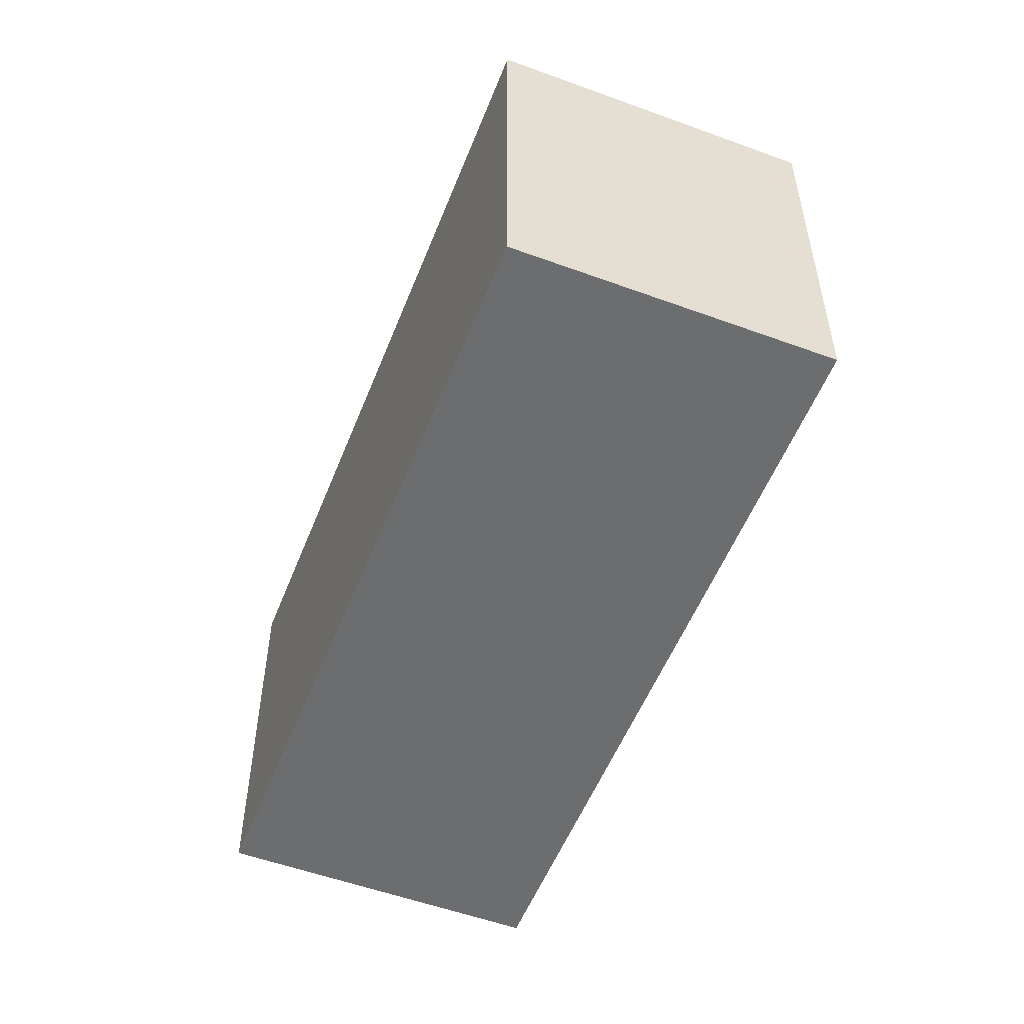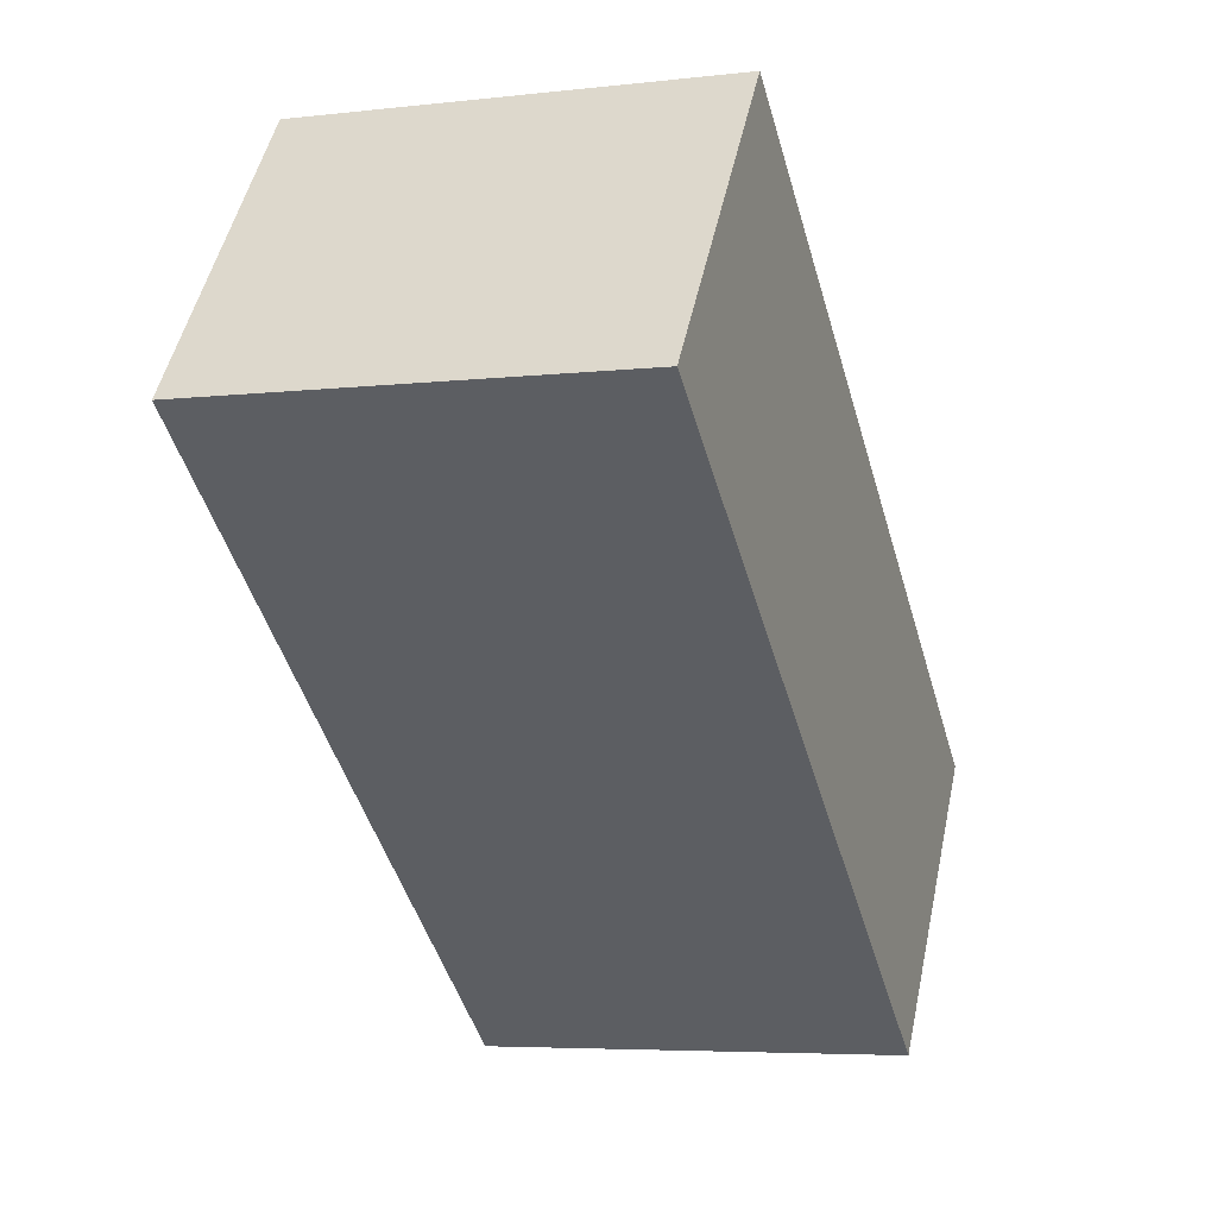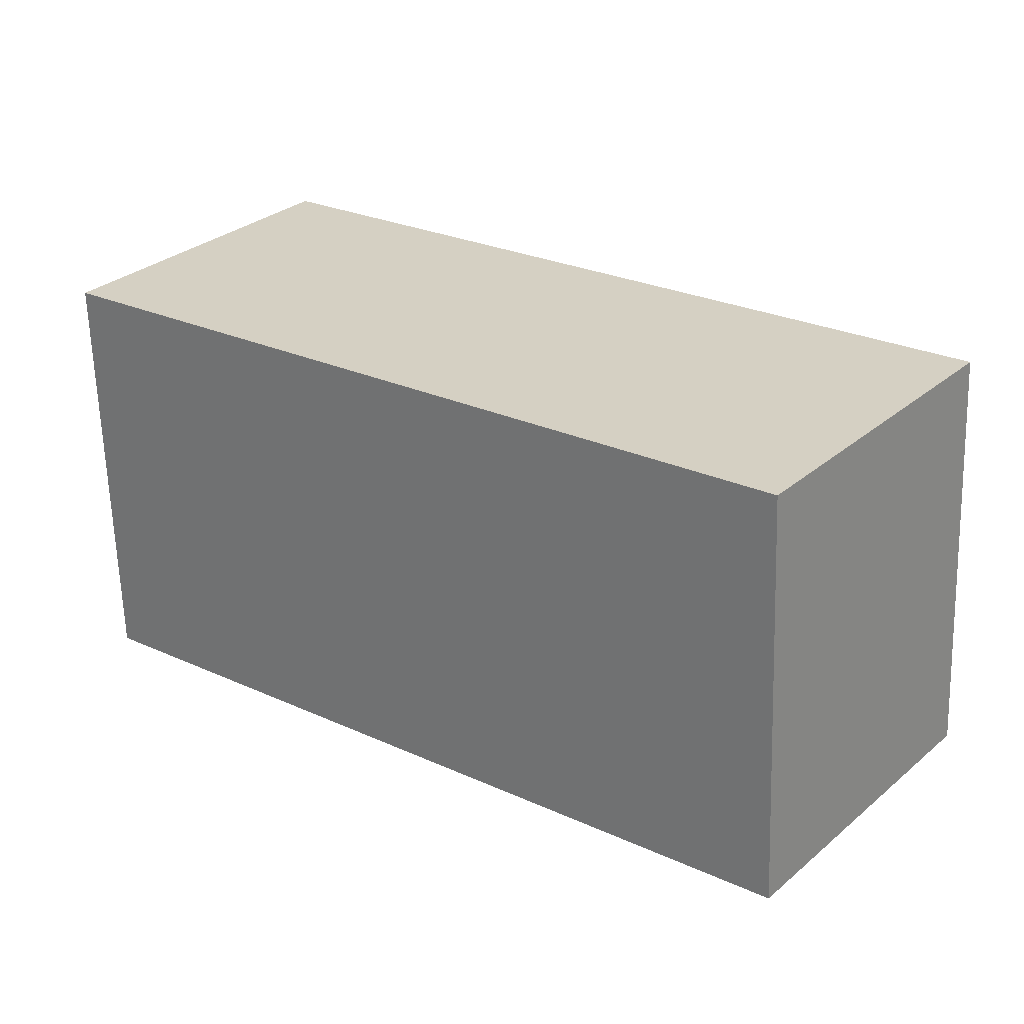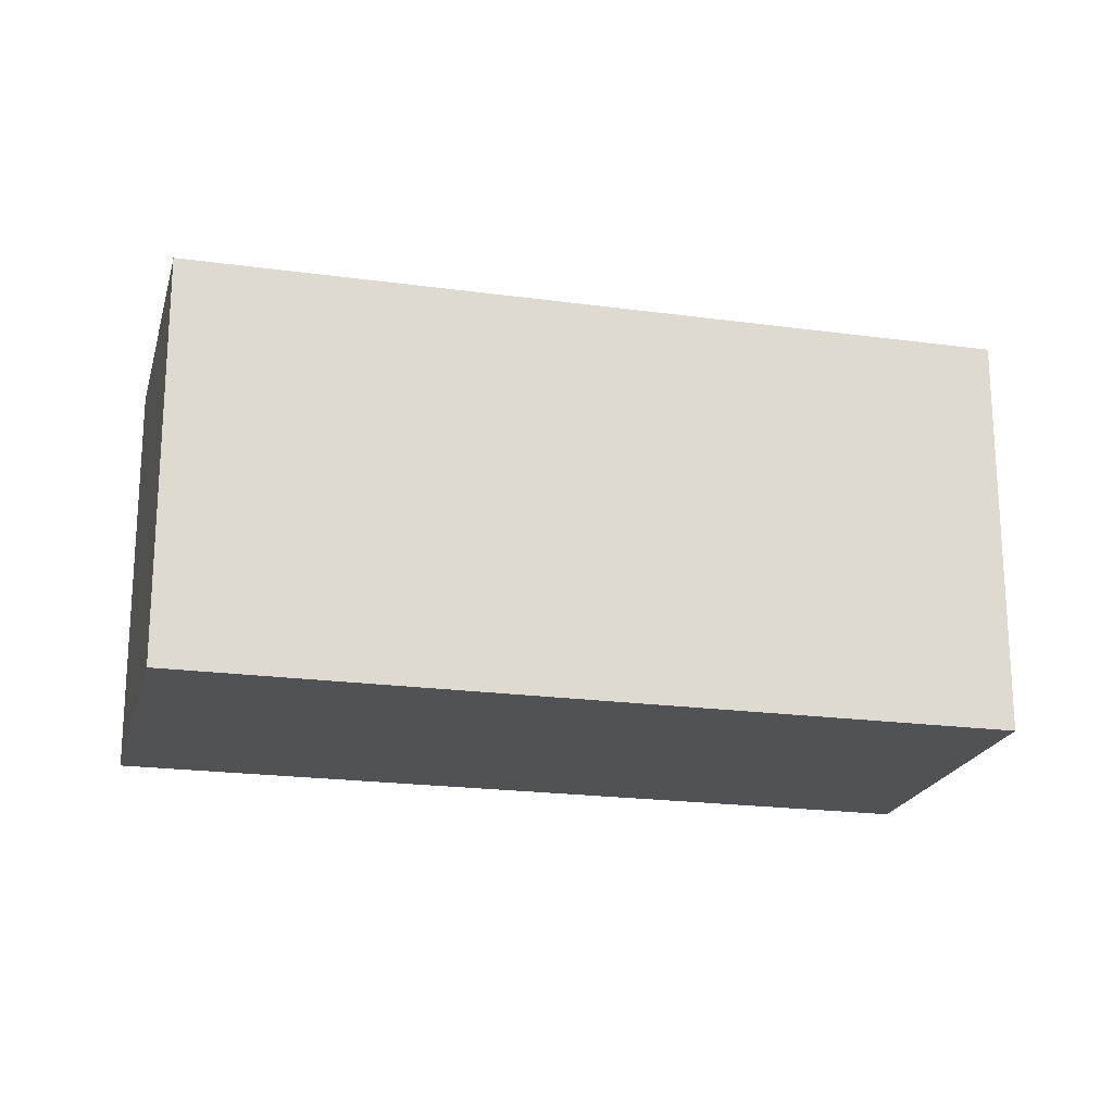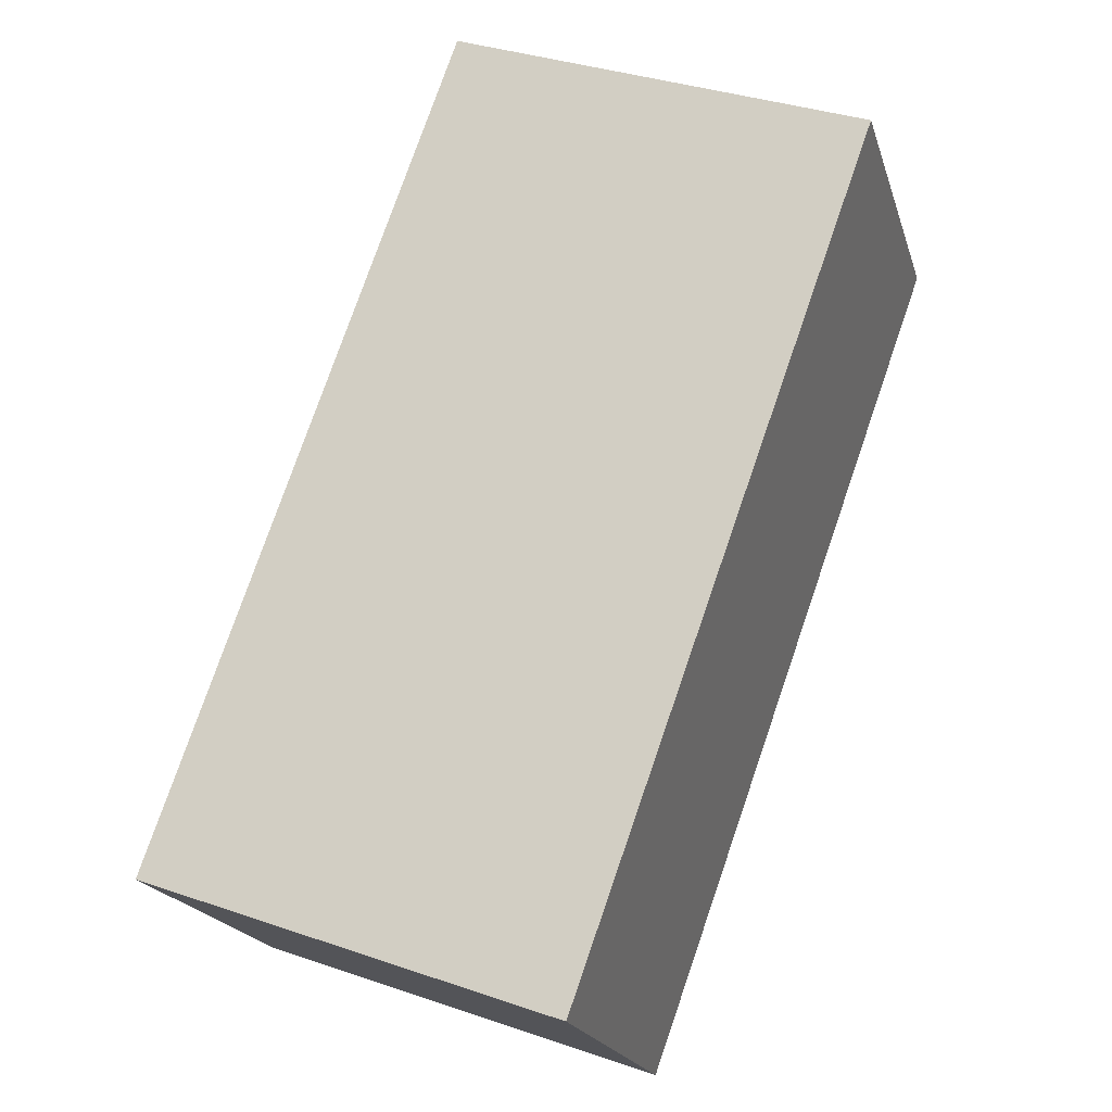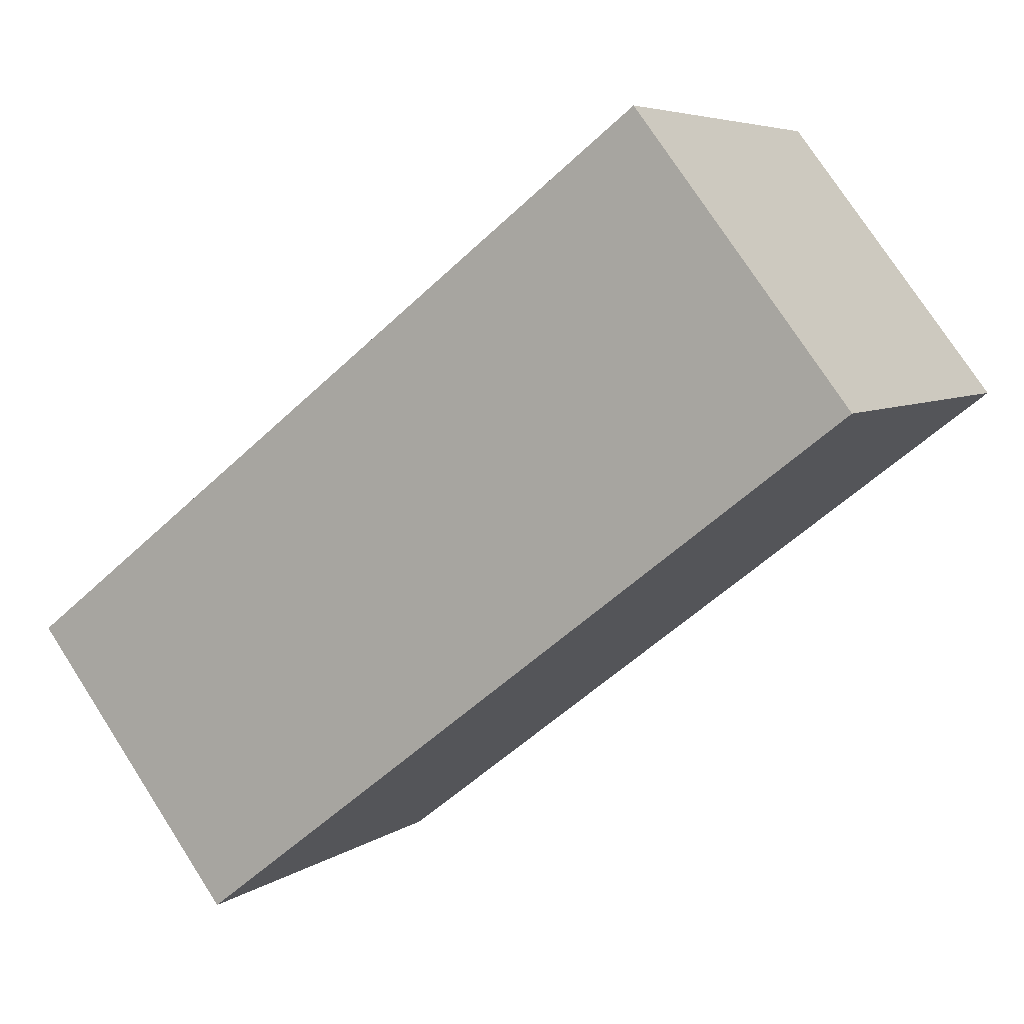
<metadata>
{"format":"obj","ext":"obj","renderer":"f3d","projection":"perspective","resolution":1024,"background":"white","views":[{"elev":-53.9,"azim":-73.6,"up":"+Y"},{"elev":-5.5,"azim":-70.4,"up":"+Z"},{"elev":-63.2,"azim":1.8,"up":"+Z"},{"elev":-20.6,"azim":23.8,"up":"+Y"},{"elev":35.7,"azim":114.3,"up":"+Z"},{"elev":5.7,"azim":-152.5,"up":"+Z"}]}
</metadata>
<code>
v  3.149 1.952 -2.437
v  0.982 1.952 1.27
v  4.132 1.952 -1.167
v  0 1.952 1.195e-16
v  4.132 7.146e-17 -1.167
v  3.149 1.492e-16 -2.437
v  0 0 0
v  0.982 -7.777e-17 1.27
g defaultobject
f 1 2 3
f 2 1 4
f 5 1 3
f 1 5 6
f 6 4 1
f 4 6 7
f 7 2 4
f 2 7 8
f 8 3 2
f 3 8 5
f 8 6 5
f 6 8 7

</code>
